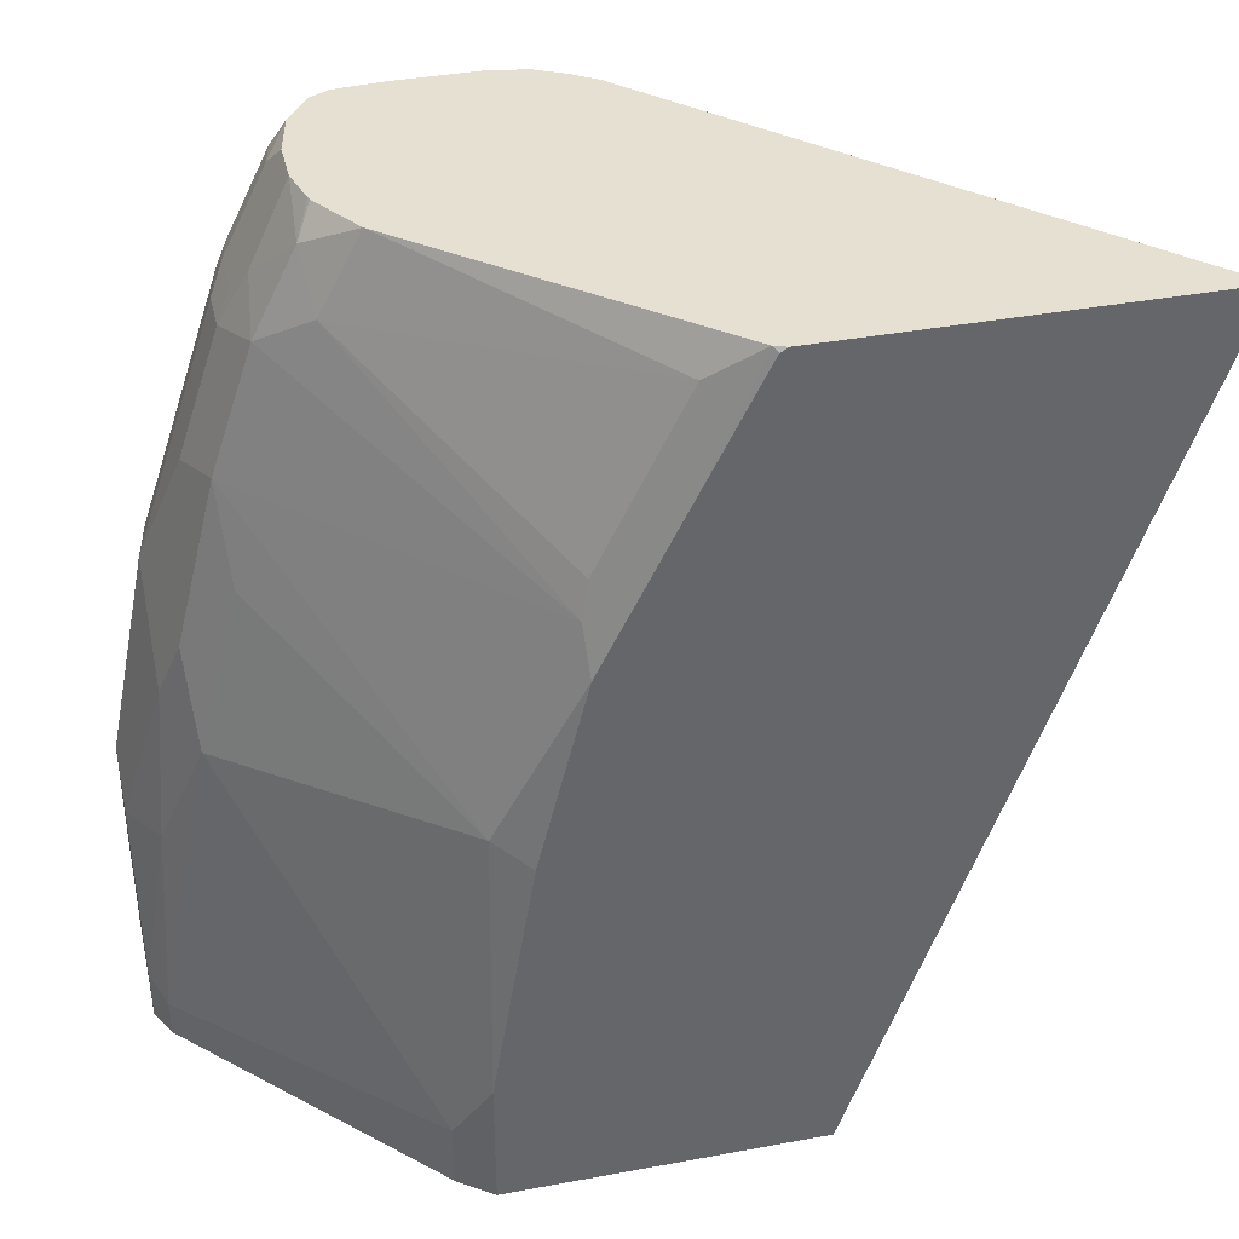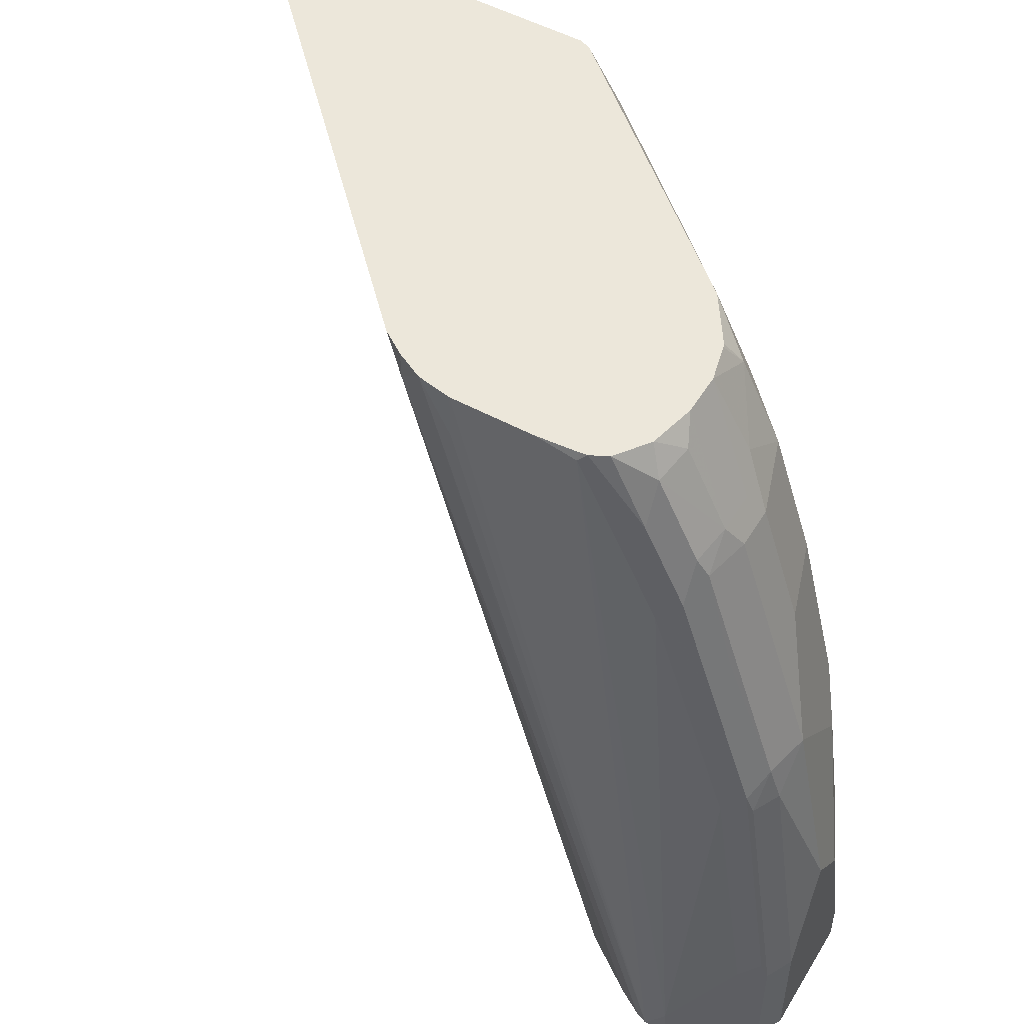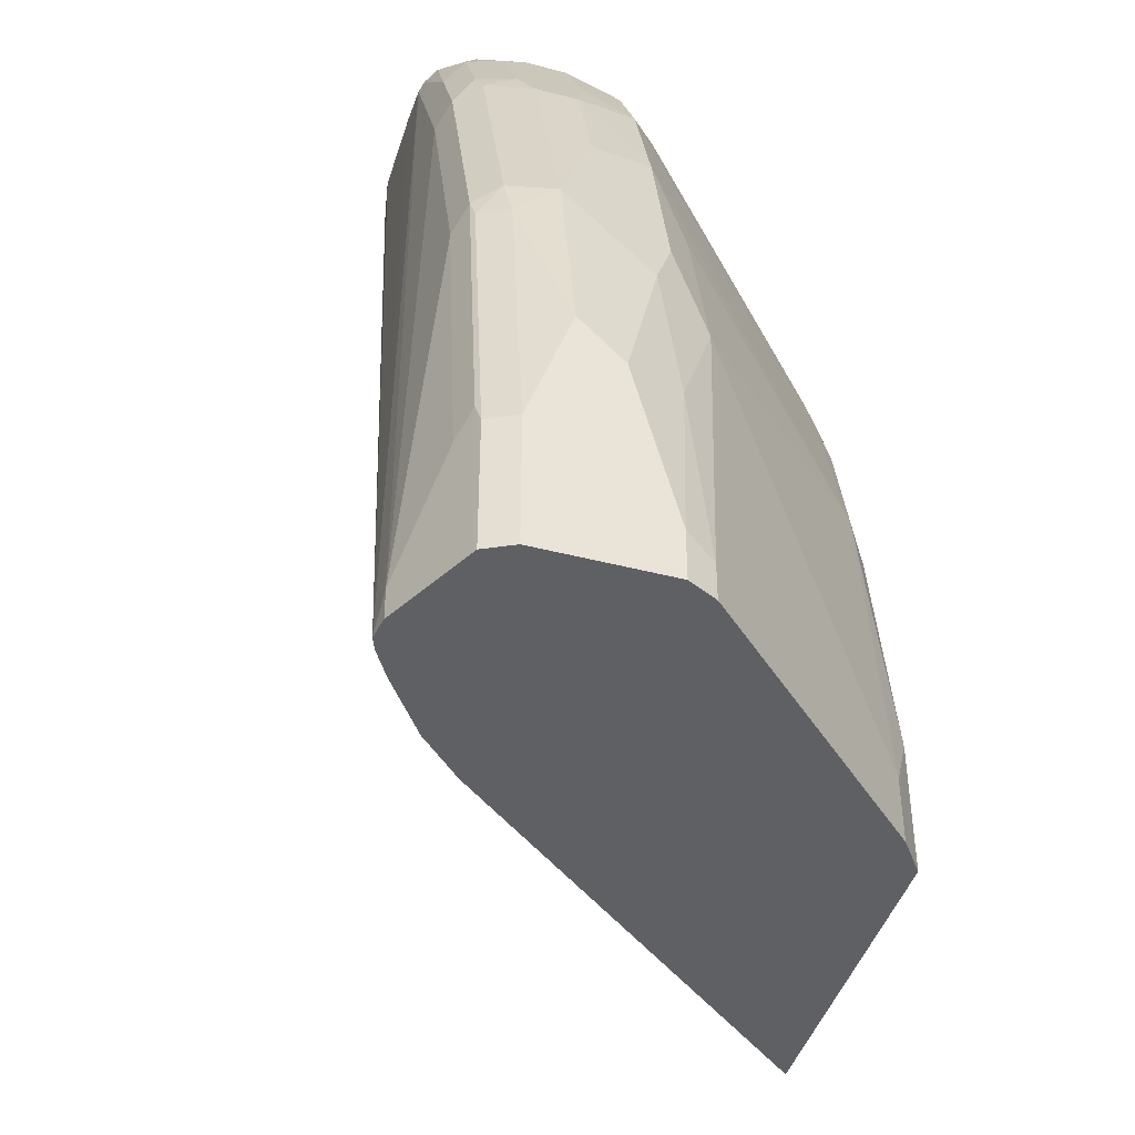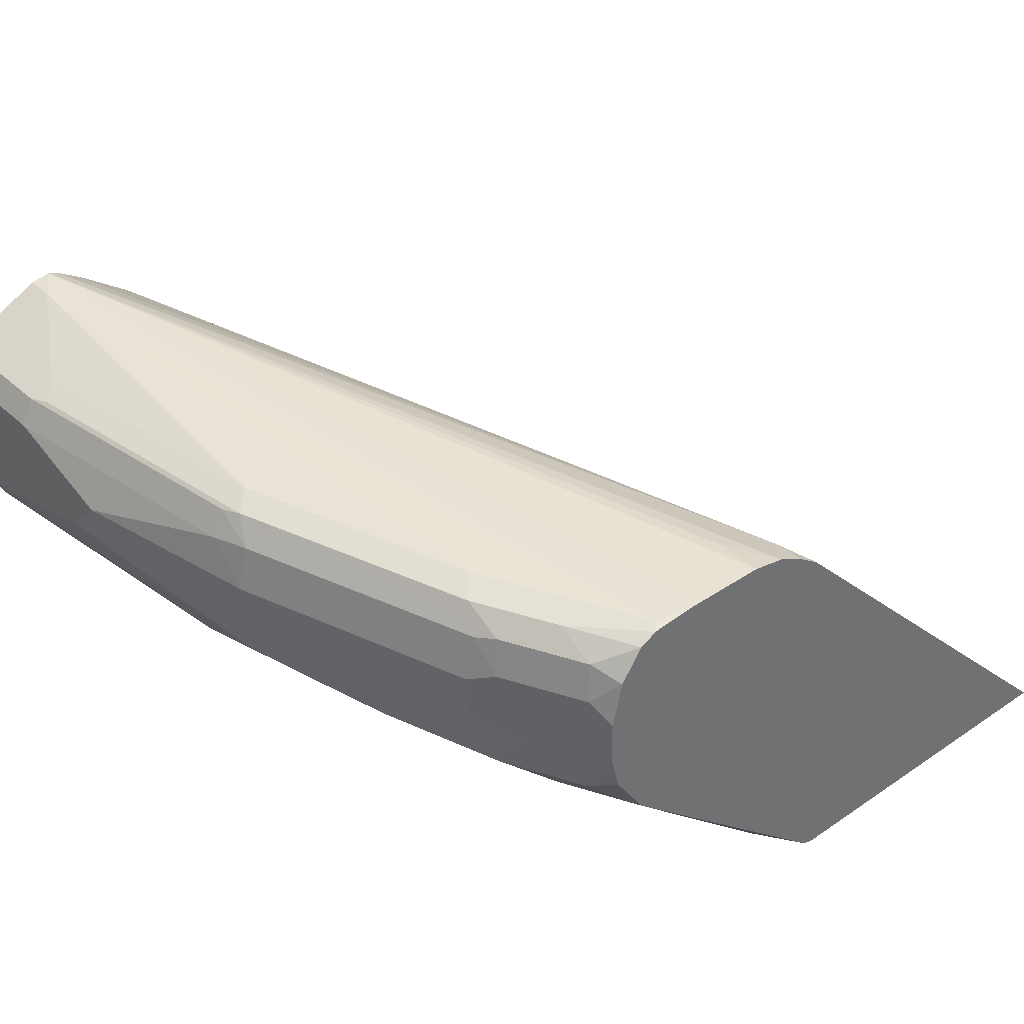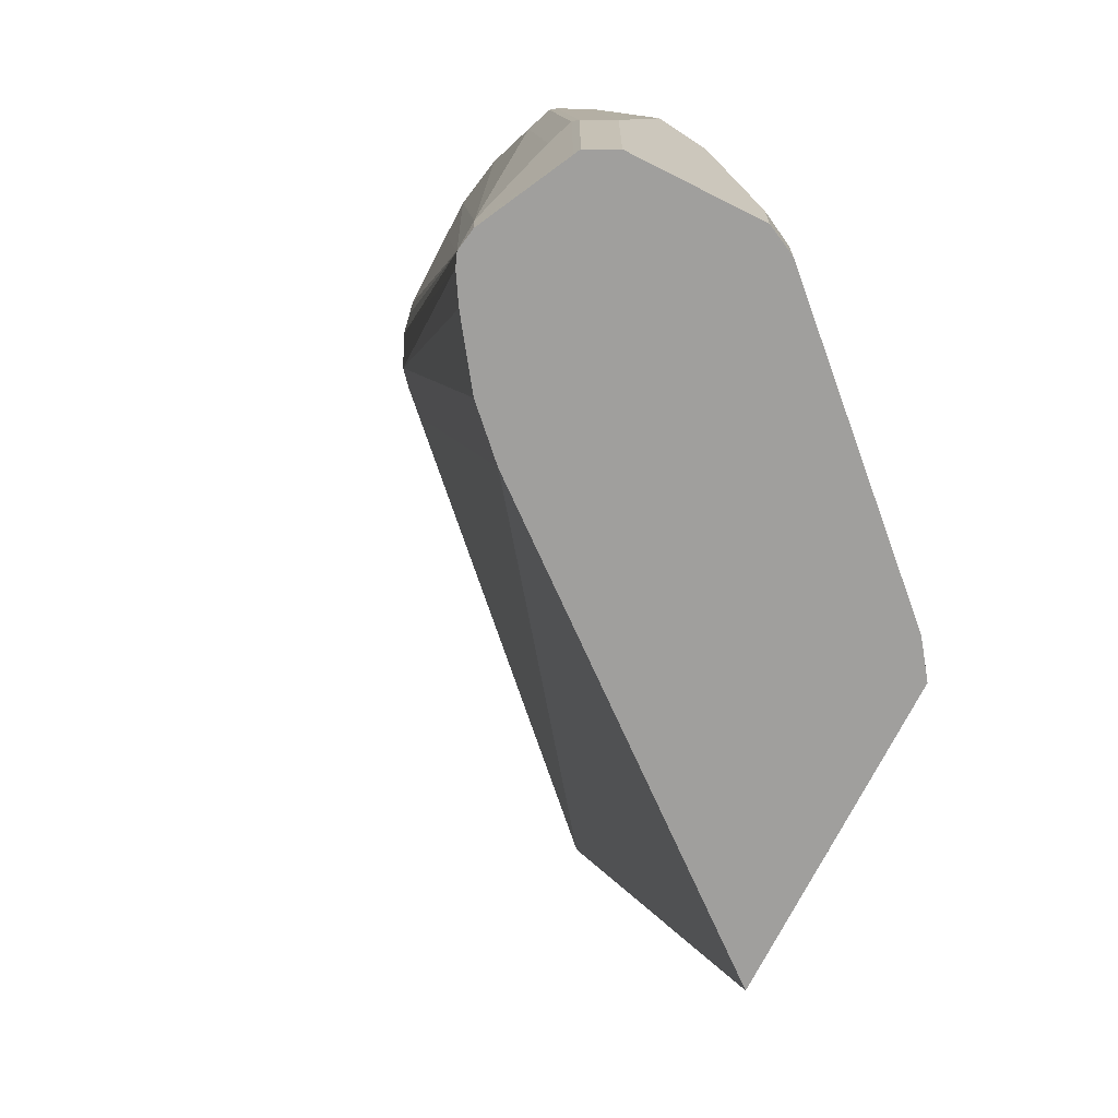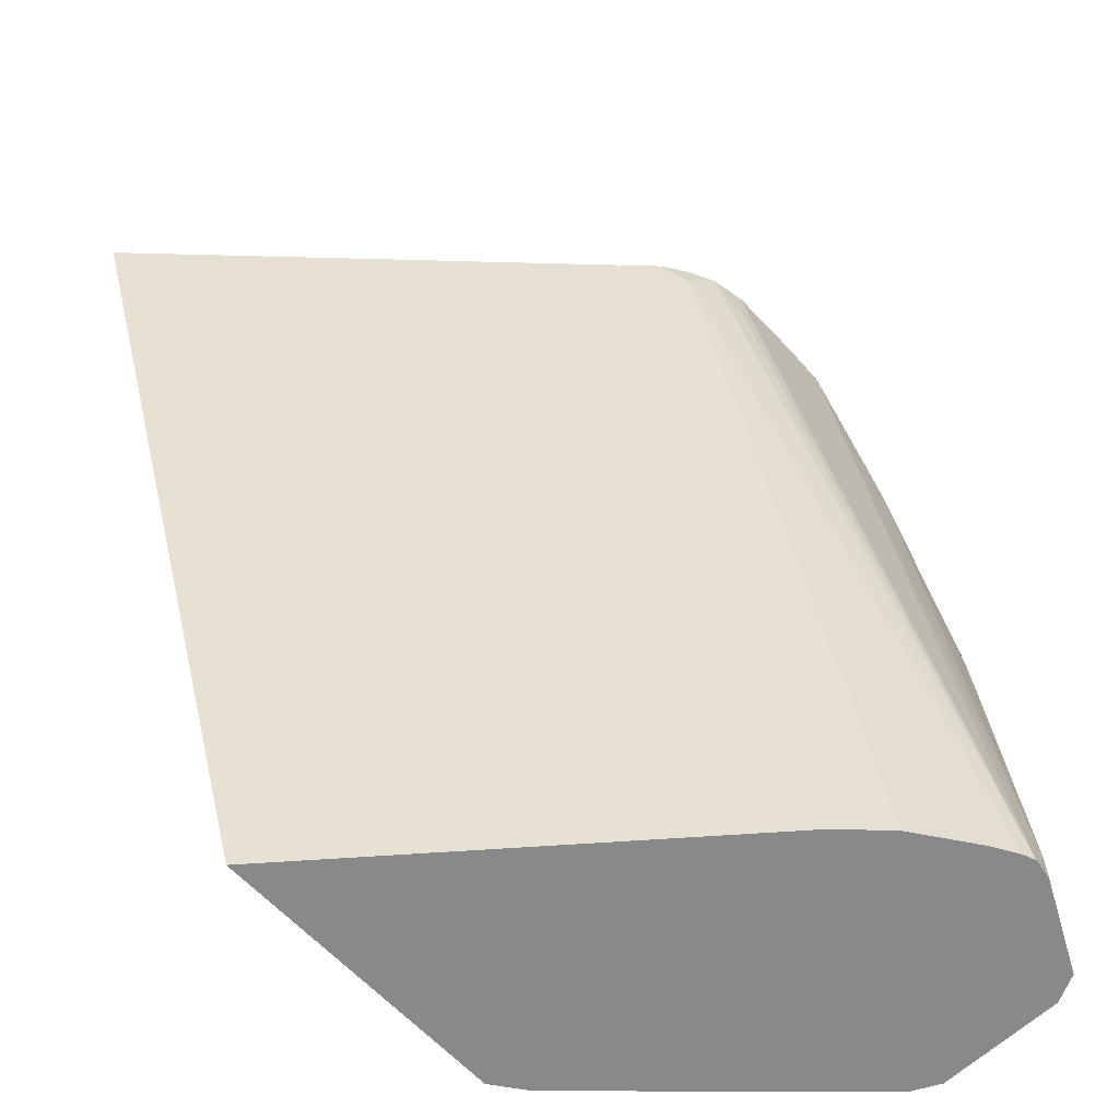
<metadata>
{"format":"obj","ext":"obj","renderer":"f3d","projection":"perspective","resolution":1024,"background":"white","views":[{"elev":38.5,"azim":-13.2,"up":"+Z"},{"elev":51.6,"azim":-149.5,"up":"+Z"},{"elev":-43.8,"azim":-107.0,"up":"+Z"},{"elev":37.6,"azim":-41.0,"up":"+Y"},{"elev":-71.4,"azim":-116.9,"up":"+Z"},{"elev":-63.0,"azim":133.1,"up":"+Z"}]}
</metadata>
<code>
v -0.671 0.00174 -0.00467
v -0.5222 0.00174 0.4211
v -0.8249 0.00174 -0.00467
v -0.8275 0.1947 -0.00467
v -0.7197 0.1982 0.4068
v -0.7282 0.2106 0.4211
v -0.7073 0.00174 0.4211
v -0.8249 0.00174 0.0609
v -0.8414 0.01392 -0.00467
v -0.8483 0.2156 -0.00467
v -0.7406 0.219 0.4068
v -0.7406 0.219 0.4211
v -0.7132 0.003922 0.4211
v -0.711 0.00174 0.4189
v -0.804 0.00174 0.1861
v -0.8205 0.01392 0.1947
v -0.8414 0.01392 0.02784
v -0.9526 0.1321 -0.00467
v -0.8775 0.2363 -0.00467
v -0.7544 0.2261 0.4211
v -0.8909 0.2444 -0.00467
v -0.7371 0.01392 0.4033
v -0.7389 0.00174 0.3633
v -0.842 0.1176 0.4211
v -0.7832 0.00174 0.2694
v -0.9075 0.1356 0.3025
v -0.904 0.1182 0.2573
v -0.9249 0.1182 0.1739
v -0.7805 0.00174 0.2799
v -0.7823 0.01045 0.3025
v -0.9526 0.1321 0.01392
v -0.9596 0.146 -0.00467
v -0.897 0.2467 -0.00467
v -0.7719 0.2295 0.3963
v -0.7719 0.2295 0.4211
v -0.7788 0.01392 0.3198
v -0.8623 0.1182 0.3824
v -0.8586 0.1427 0.4211
v -0.8657 0.1356 0.4068
v -0.8866 0.1356 0.3651
v -0.897 0.1669 0.3546
v -0.9179 0.1669 0.292
v -0.9283 0.1564 0.2399
v -0.9283 0.1356 0.219
v -0.9318 0.1321 0.1808
v -0.9457 0.1391 0.1113
v -0.9596 0.146 0.02088
v -0.9596 0.2086 -0.00467
v -0.9078 0.245 -0.00467
v -0.9075 0.2451 0.01046
v -0.8344 0.2295 0.4172
v -0.8136 0.2295 0.4211
v -0.8592 0.1447 0.4211
v -0.8831 0.1599 0.3824
v -0.8638 0.163 0.4211
v -0.897 0.1877 0.3546
v -0.8901 0.1738 0.3685
v -0.9387 0.1877 0.2295
v -0.9353 0.1495 0.2052
v -0.9387 0.146 0.1878
v -0.9596 0.1669 0.1043
v -0.9596 0.2086 0.06261
v -0.9526 0.2225 -0.00467
v -0.9109 0.2434 -0.00467
v -0.897 0.2295 0.2712
v -0.8762 0.2295 0.3338
v -0.8553 0.2295 0.3755
v -0.9249 0.2364 -0.00467
v -0.9495 0.2241 -0.00467
v -0.9492 0.2243 0.07303
v -0.9387 0.2295 0.06261
v -0.9179 0.2295 0.2086
v -0.8384 0.2275 0.4211
v -0.8344 0.228 0.4211
v -0.8638 0.1838 0.4211
v -0.8901 0.1947 0.3685
v -0.8918 0.2112 0.3546
v -0.9335 0.2112 0.2295
v -0.9387 0.2086 0.2086
v -0.9596 0.1877 0.1252
v -0.9526 0.2225 0.06261
v -0.9318 0.2225 0.2086
v -0.9075 0.2243 0.2816
v -0.8866 0.2243 0.3442
v -0.9283 0.2243 0.219
v -0.847 0.2232 0.4211
v -0.8657 0.2243 0.3859
v -0.8586 0.207 0.4211
v -0.8692 0.1947 0.4103
v -0.8657 0.2138 0.4068
v -0.8866 0.2138 0.3651
v -0.9075 0.2138 0.3025
f 50 65 66
f 44 46 45
f 46 60 61
f 46 61 47
f 48 62 81
f 48 81 63
f 49 64 50
f 44 60 46
f 50 69 70
f 50 67 51
f 50 64 68
f 50 68 69
f 50 70 71
f 50 71 72
f 50 72 65
f 51 67 73
f 51 73 74
f 44 59 60
f 51 74 52
f 50 66 67
f 43 59 44
f 38 53 39
f 41 76 56
f 54 55 57
f 32 47 61
f 32 61 80
f 32 80 62
f 32 62 48
f 33 49 50
f 33 50 51
f 33 51 52
f 33 52 35
f 33 35 34
f 37 39 40
f 39 54 40
f 39 53 55
f 39 55 54
f 40 54 41
f 41 56 58
f 41 58 42
f 41 54 57
f 41 57 76
f 43 58 59
f 55 75 76
f 73 87 86
f 56 76 77
f 75 88 89
f 88 90 89
f 75 89 76
f 76 89 90
f 76 90 91
f 76 91 77
f 77 91 92
f 77 92 78
f 78 85 82
f 78 82 79
f 78 92 83
f 78 83 85
f 83 92 91
f 83 91 84
f 84 91 90
f 84 90 87
f 86 87 90
f 86 90 88
f 31 46 47
f 73 84 87
f 55 76 57
f 70 72 71
f 70 82 85
f 56 77 78
f 56 78 58
f 58 78 79
f 58 79 80
f 58 80 61
f 58 61 60
f 58 60 59
f 62 80 79
f 62 79 82
f 62 82 81
f 63 81 69
f 65 72 85
f 65 85 83
f 65 83 66
f 66 83 84
f 66 84 73
f 66 73 67
f 69 81 70
f 70 81 82
f 70 85 72
f 30 37 40
f 1 64 49
f 28 46 31
f 2 6 12
f 2 12 20
f 2 20 35
f 2 35 52
f 2 52 74
f 2 74 73
f 2 73 86
f 2 86 88
f 2 5 6
f 2 88 75
f 2 55 53
f 2 53 38
f 2 38 24
f 2 24 13
f 2 13 7
f 2 4 5
f 3 8 17
f 3 17 9
f 2 75 55
f 1 4 2
f 1 10 4
f 1 19 10
f 30 36 37
f 1 2 7
f 1 7 14
f 1 14 23
f 1 23 29
f 1 29 25
f 1 25 15
f 1 15 8
f 1 3 9
f 1 9 18
f 1 18 32
f 1 32 48
f 1 48 63
f 1 63 69
f 1 69 68
f 1 68 64
f 1 49 33
f 1 33 21
f 1 21 19
f 4 10 6
f 4 6 5
f 1 8 3
f 6 11 12
f 20 33 34
f 20 34 35
f 22 36 30
f 22 30 23
f 22 24 37
f 22 37 36
f 23 30 29
f 24 38 39
f 24 39 37
f 26 40 41
f 26 41 42
f 26 42 58
f 26 58 43
f 26 43 44
f 26 28 27
f 26 30 40
f 28 44 45
f 28 45 46
f 6 10 11
f 20 21 33
f 18 47 32
f 26 44 28
f 17 28 31
f 7 13 14
f 18 31 47
f 8 15 16
f 8 16 17
f 9 31 18
f 10 19 11
f 11 20 12
f 11 19 21
f 11 21 20
f 9 17 31
f 13 23 14
f 16 30 26
f 13 24 22
f 15 25 16
f 16 26 27
f 16 27 28
f 16 28 17
f 13 22 23
f 16 25 29
f 16 29 30

</code>
